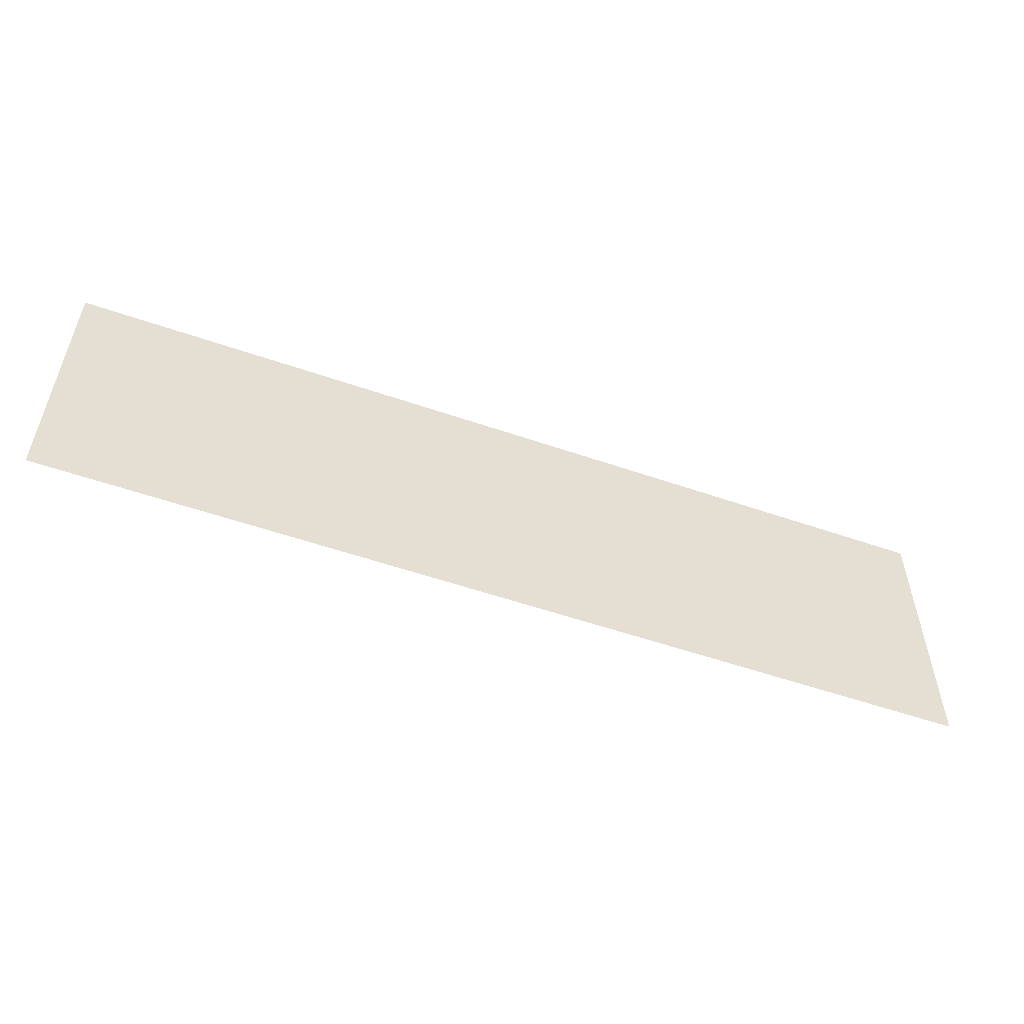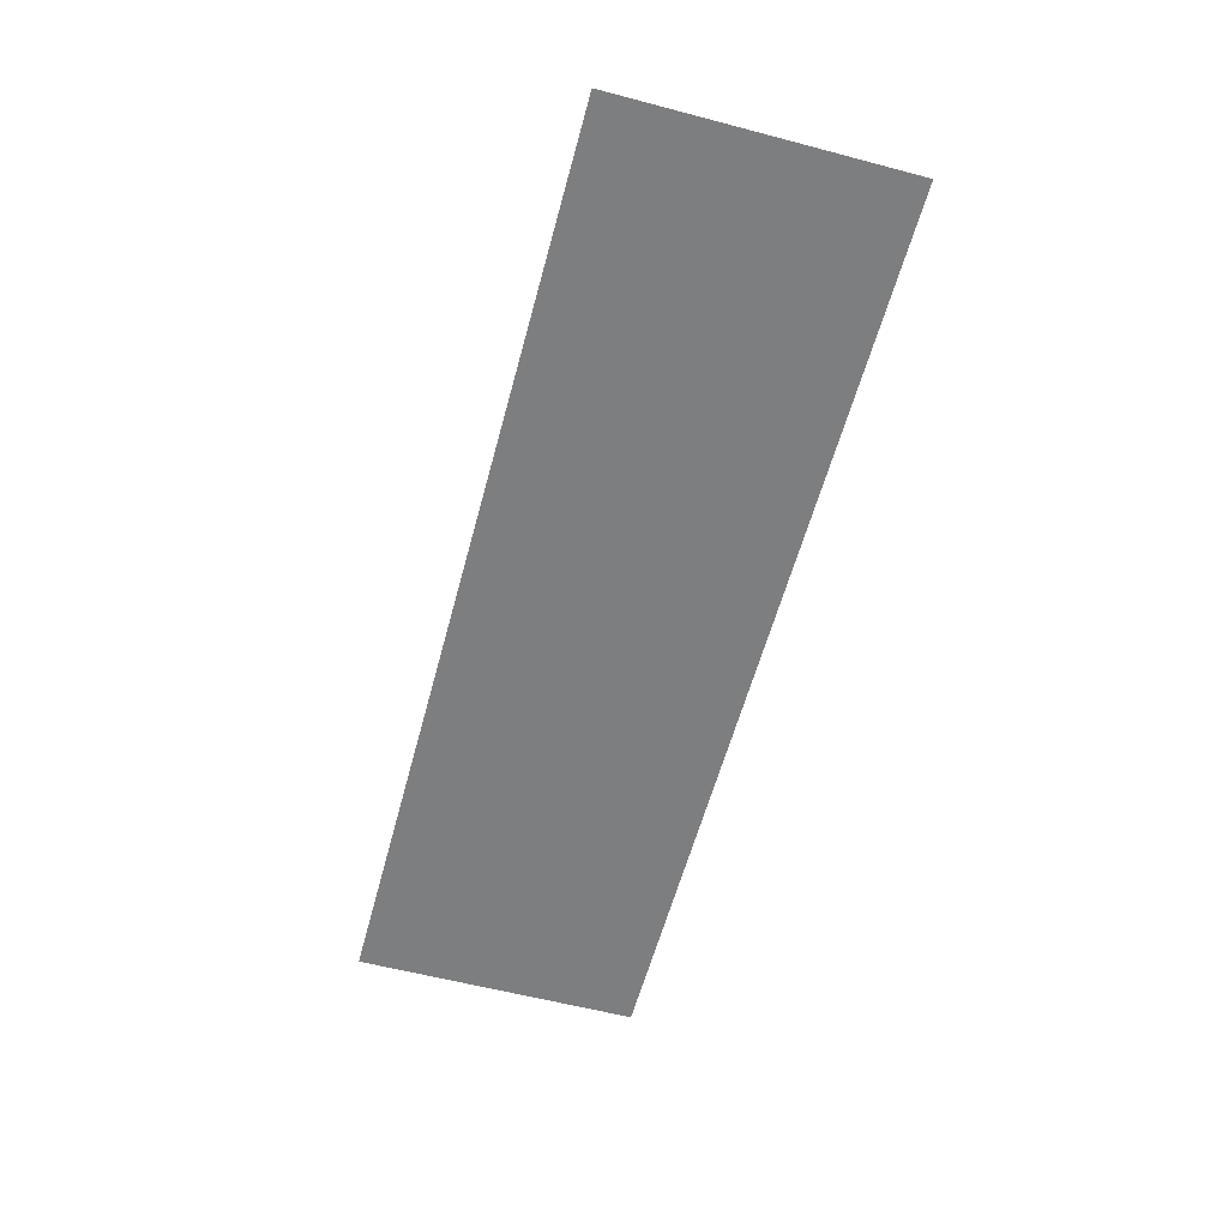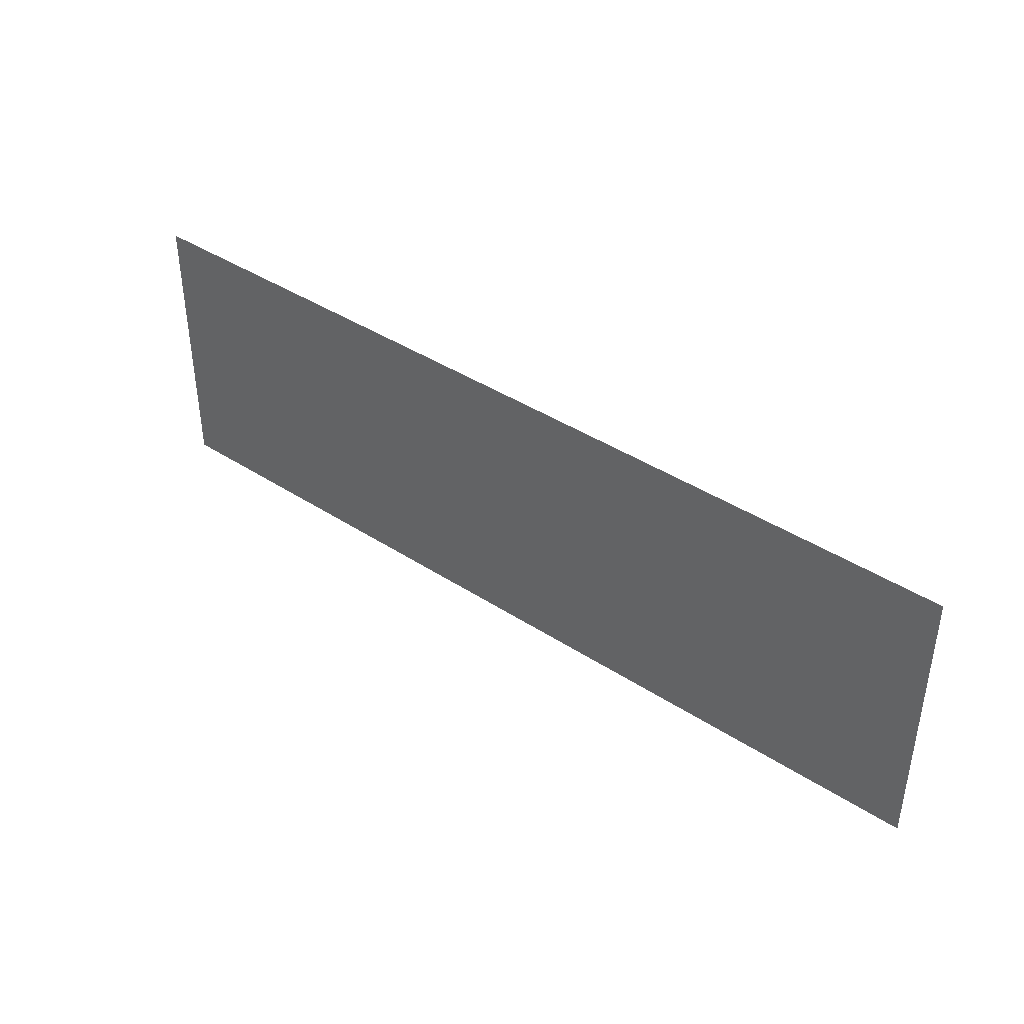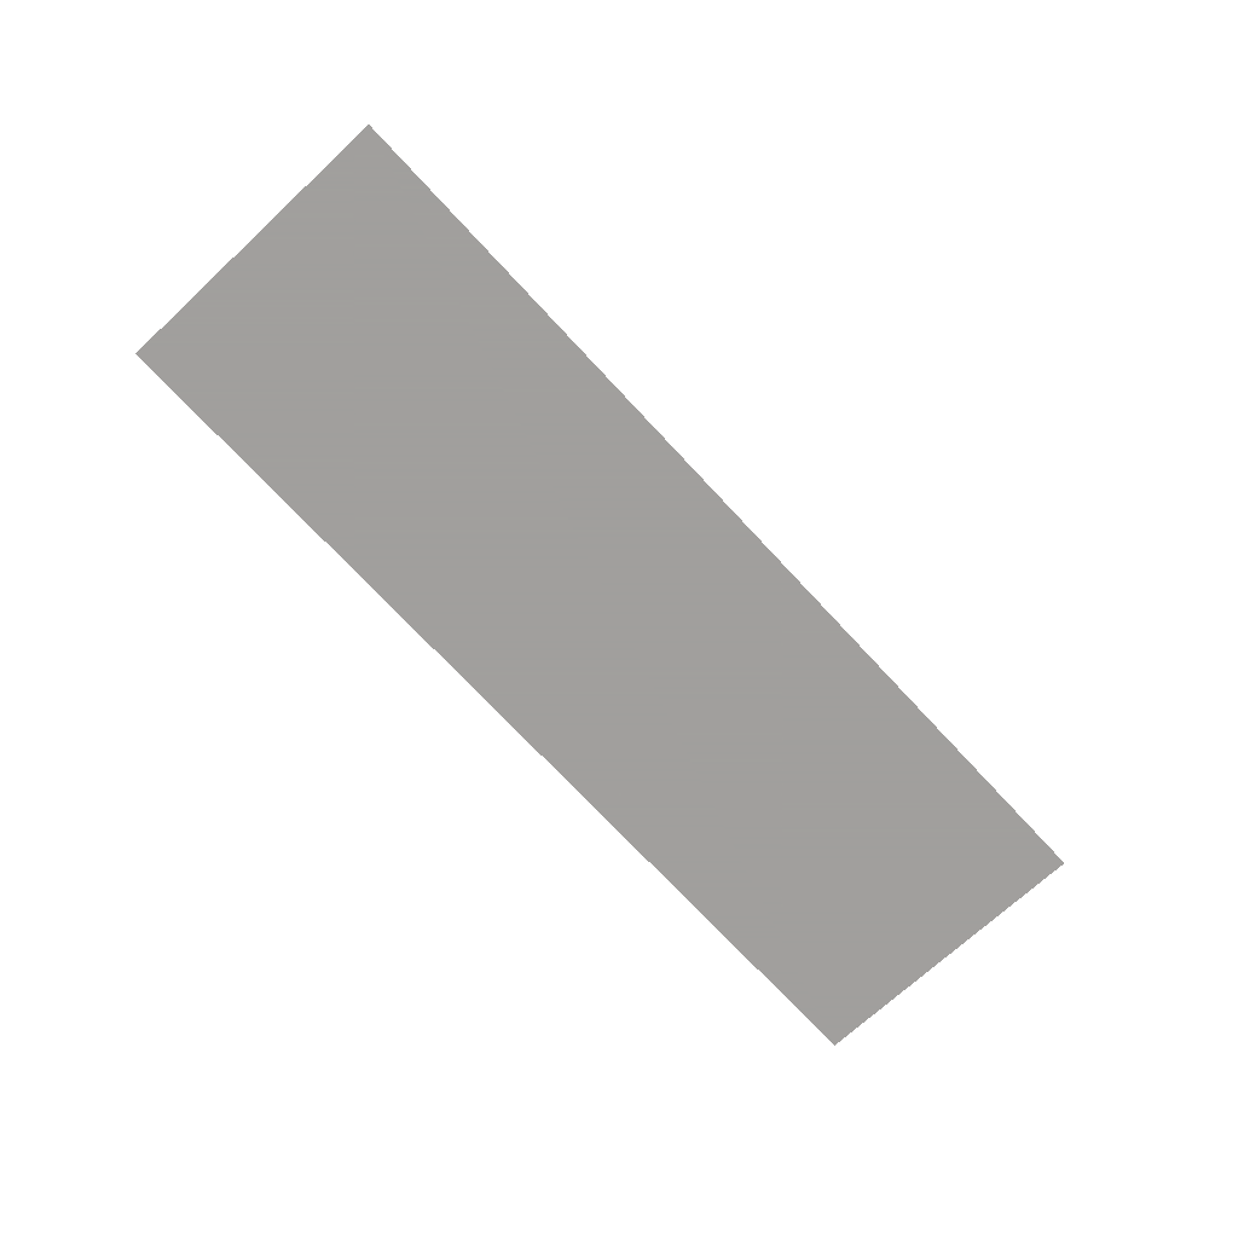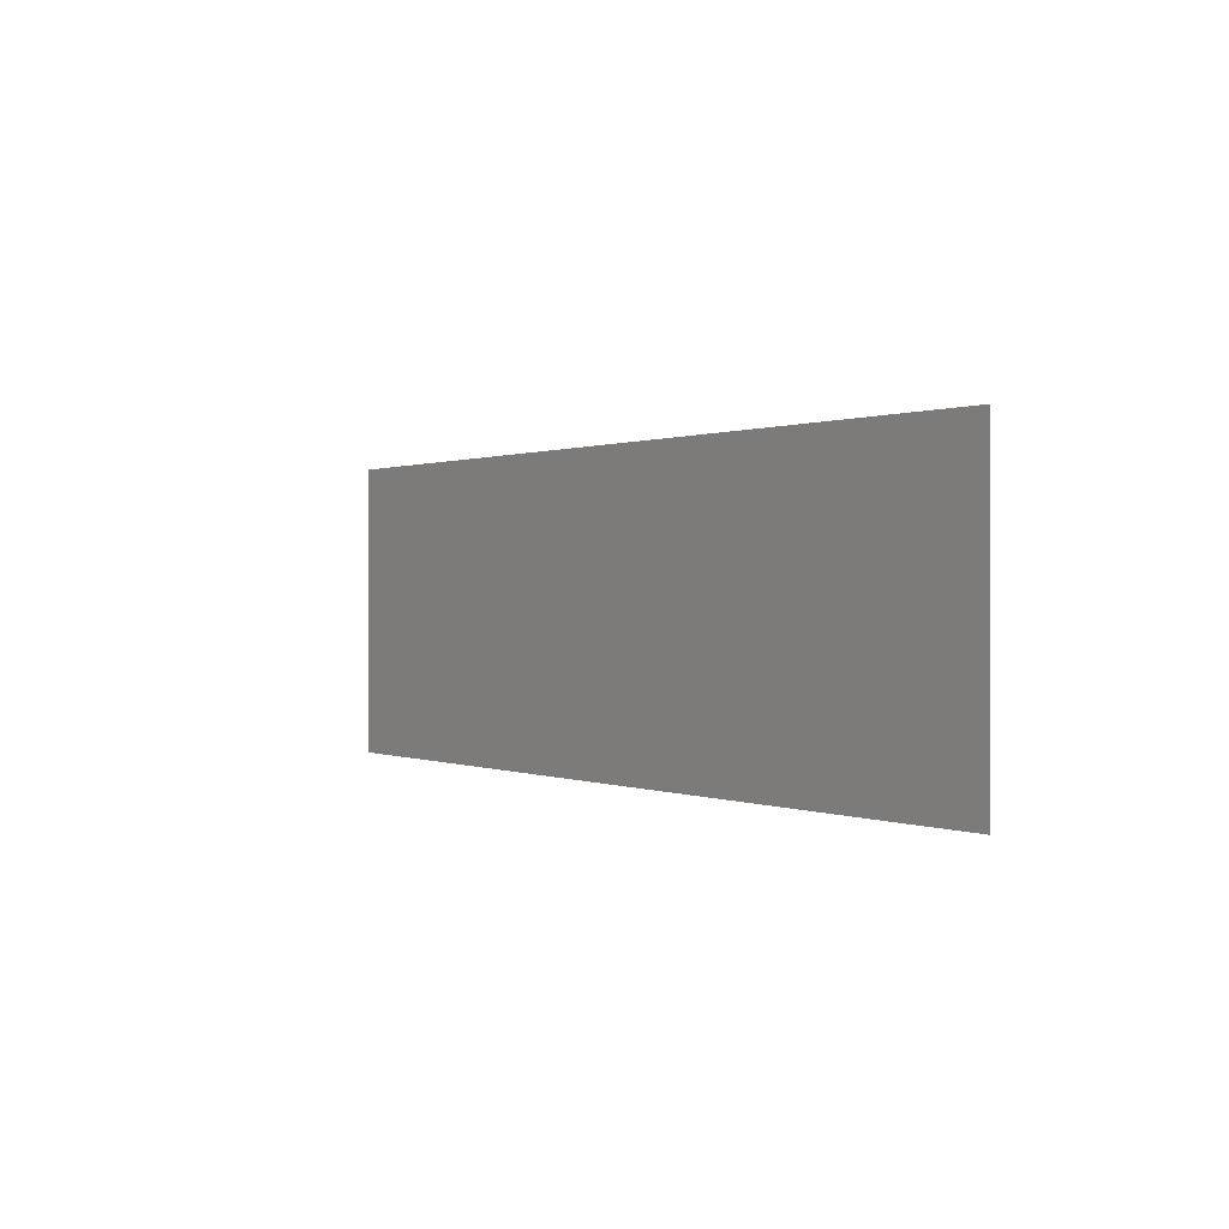
<metadata>
{"format":"obj","ext":"obj","renderer":"f3d","projection":"perspective","resolution":1024,"background":"white","views":[{"elev":-54.3,"azim":-20.2,"up":"+Y"},{"elev":-59.3,"azim":74.9,"up":"+Z"},{"elev":40.5,"azim":38.7,"up":"+Y"},{"elev":-71.5,"azim":-47.2,"up":"+Z"},{"elev":0.5,"azim":-122.6,"up":"+Y"}]}
</metadata>
<code>
o Plane
v -1.78 0.568 0.021
v 1.78 0.568 0.021
v -1.78 -0.532 0.021
v 1.78 -0.532 0.021
f 2 3 1
f 2 4 3

</code>
